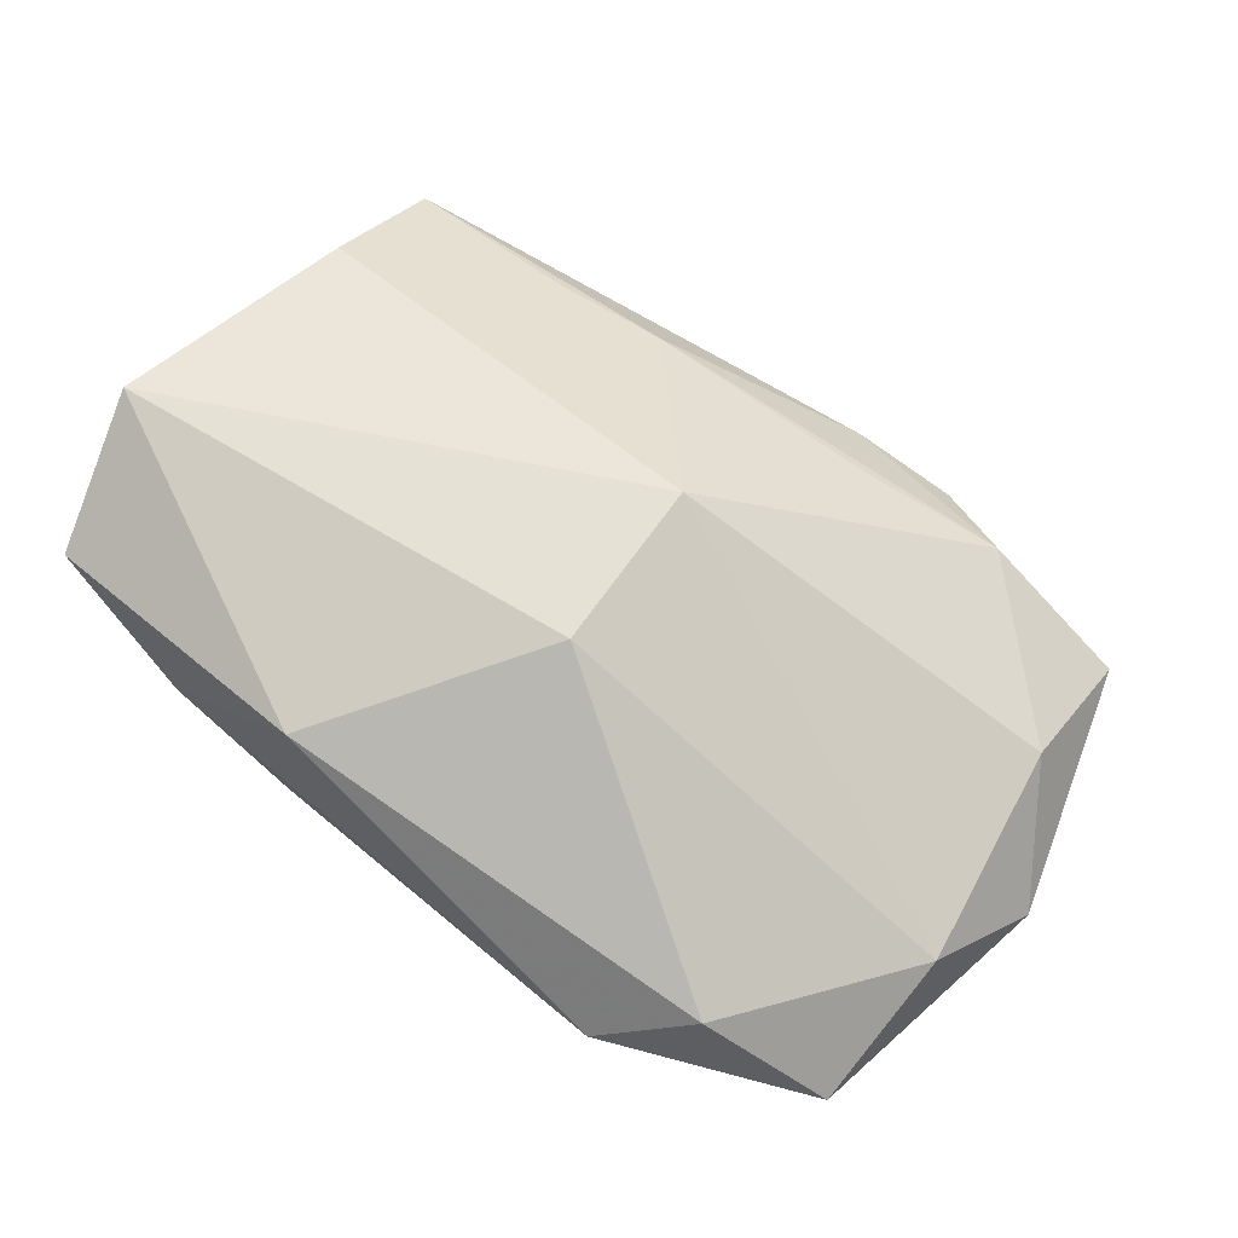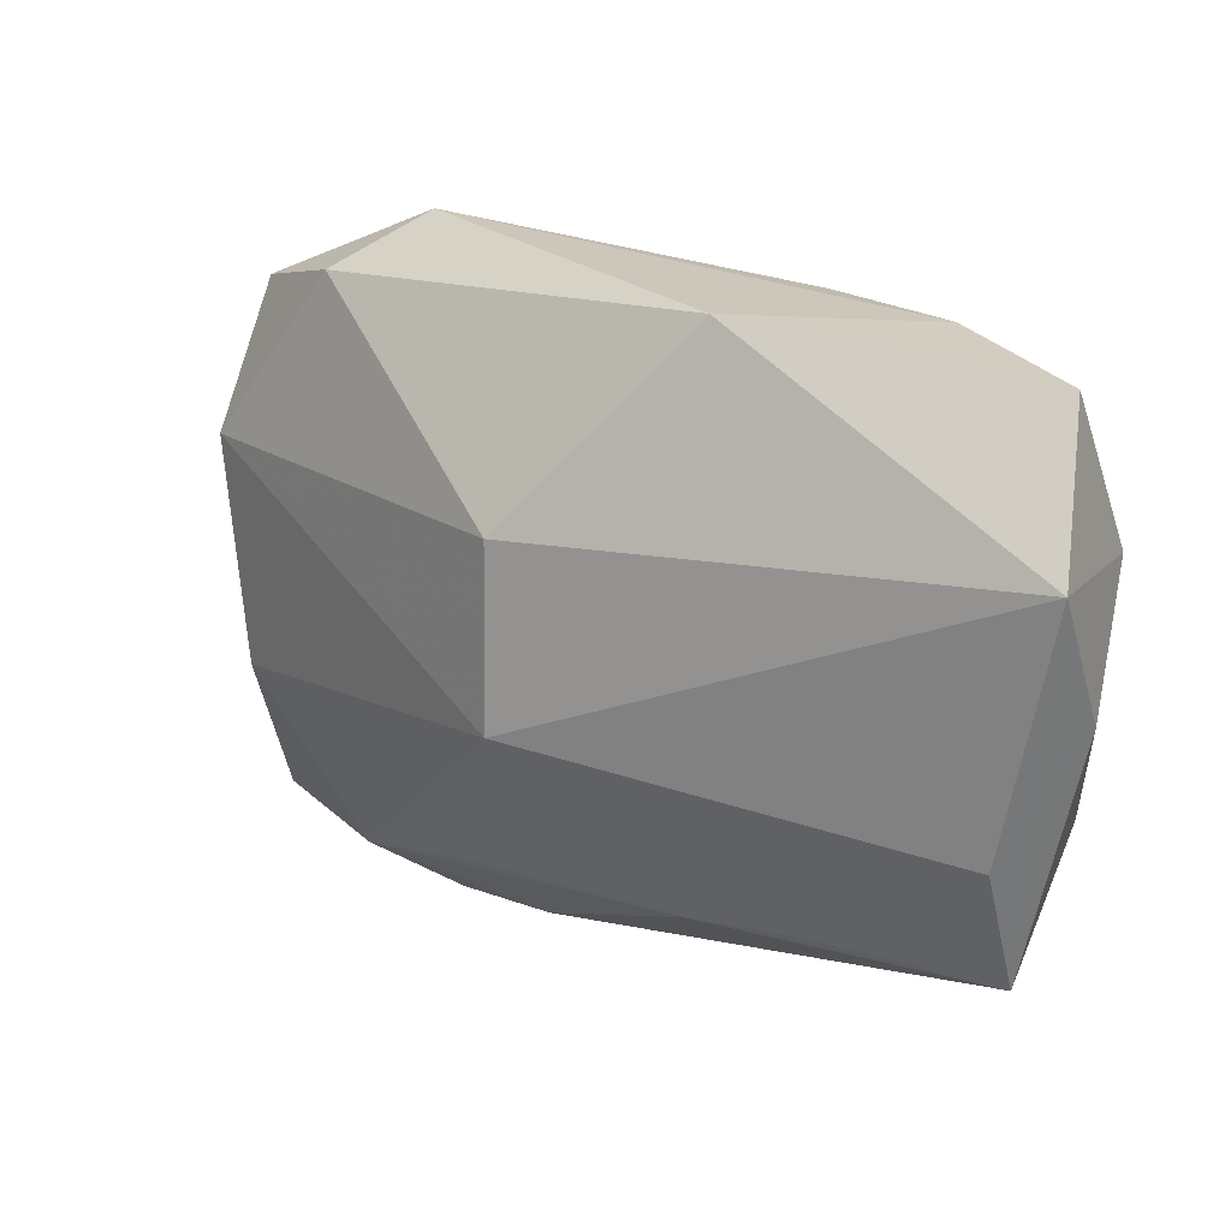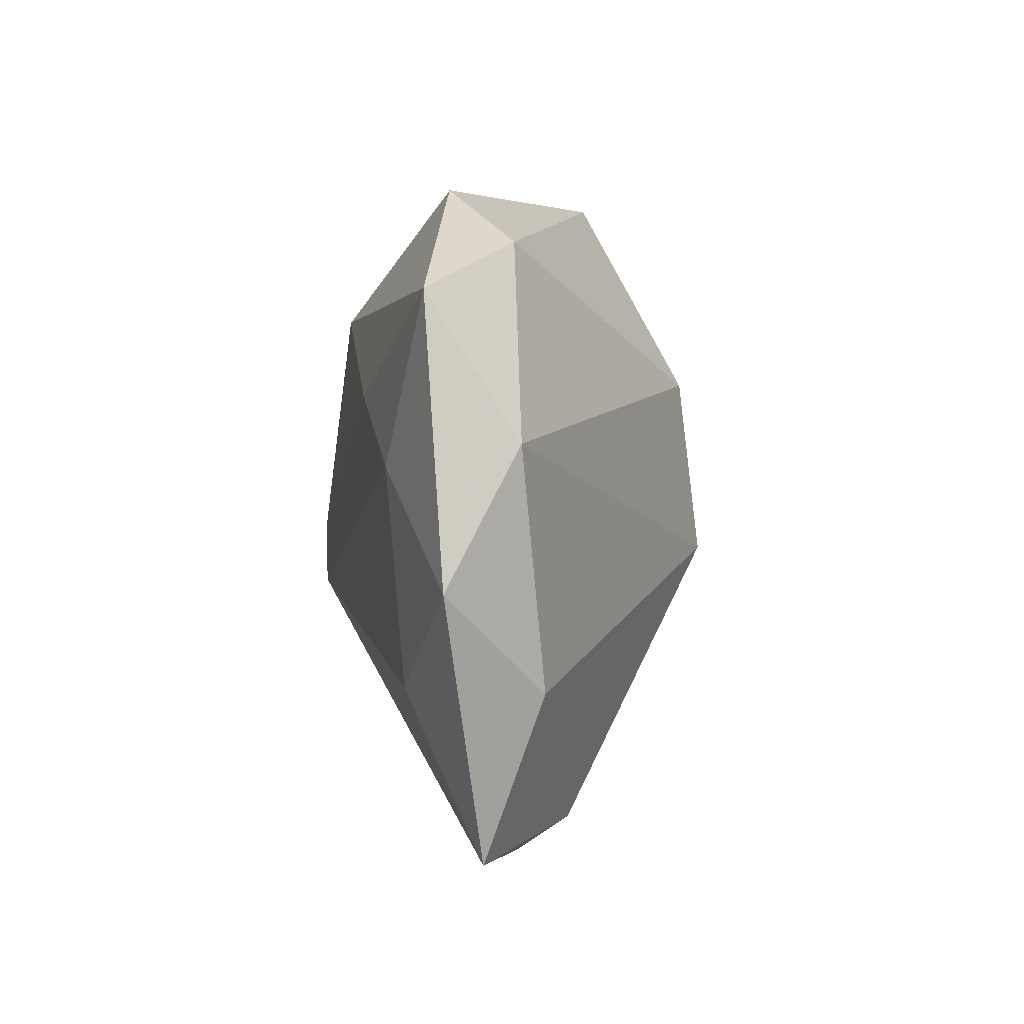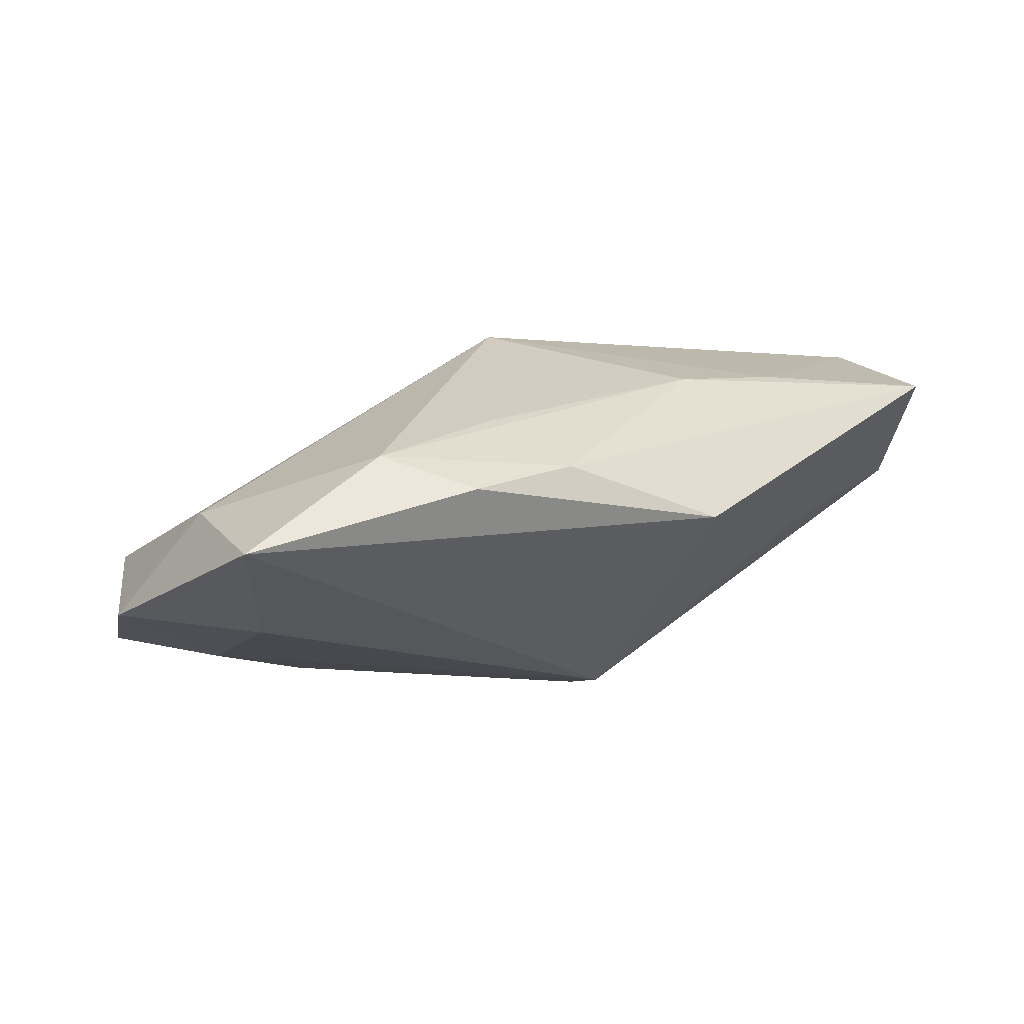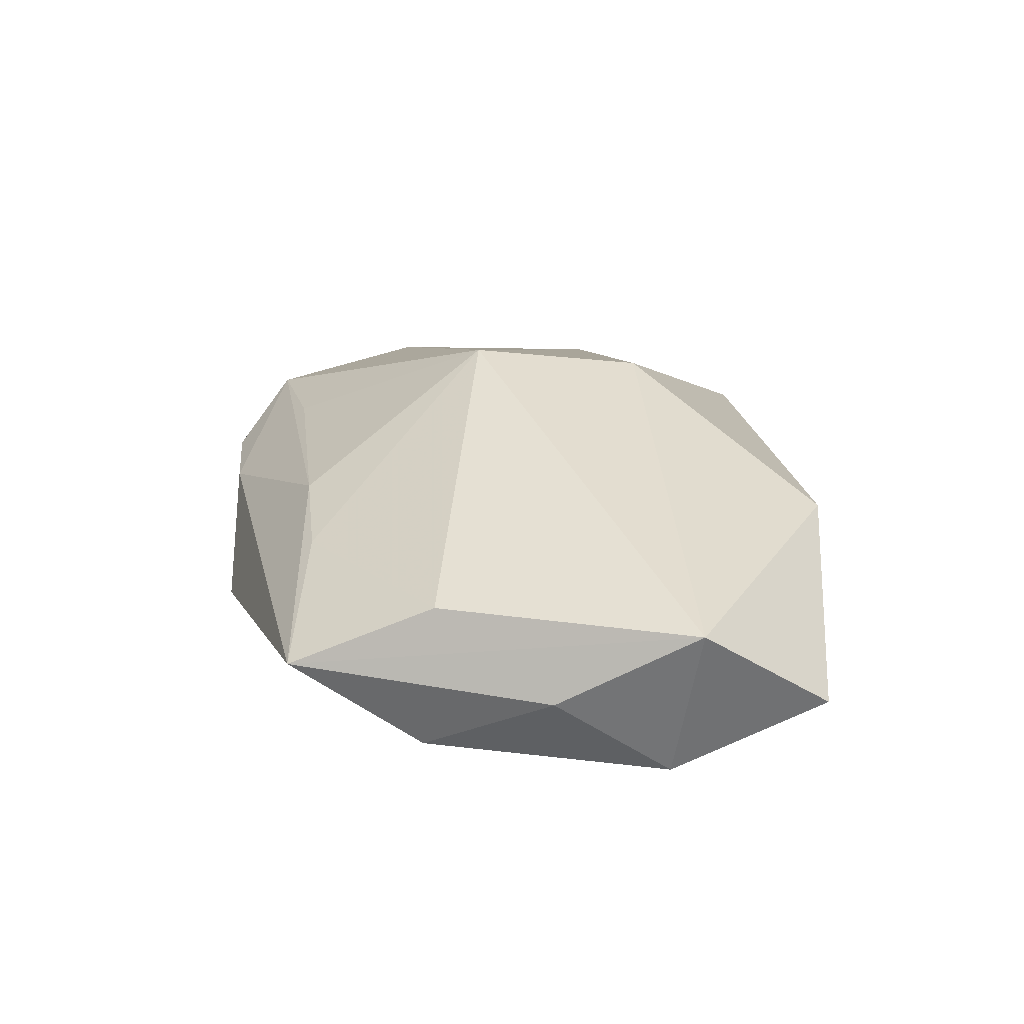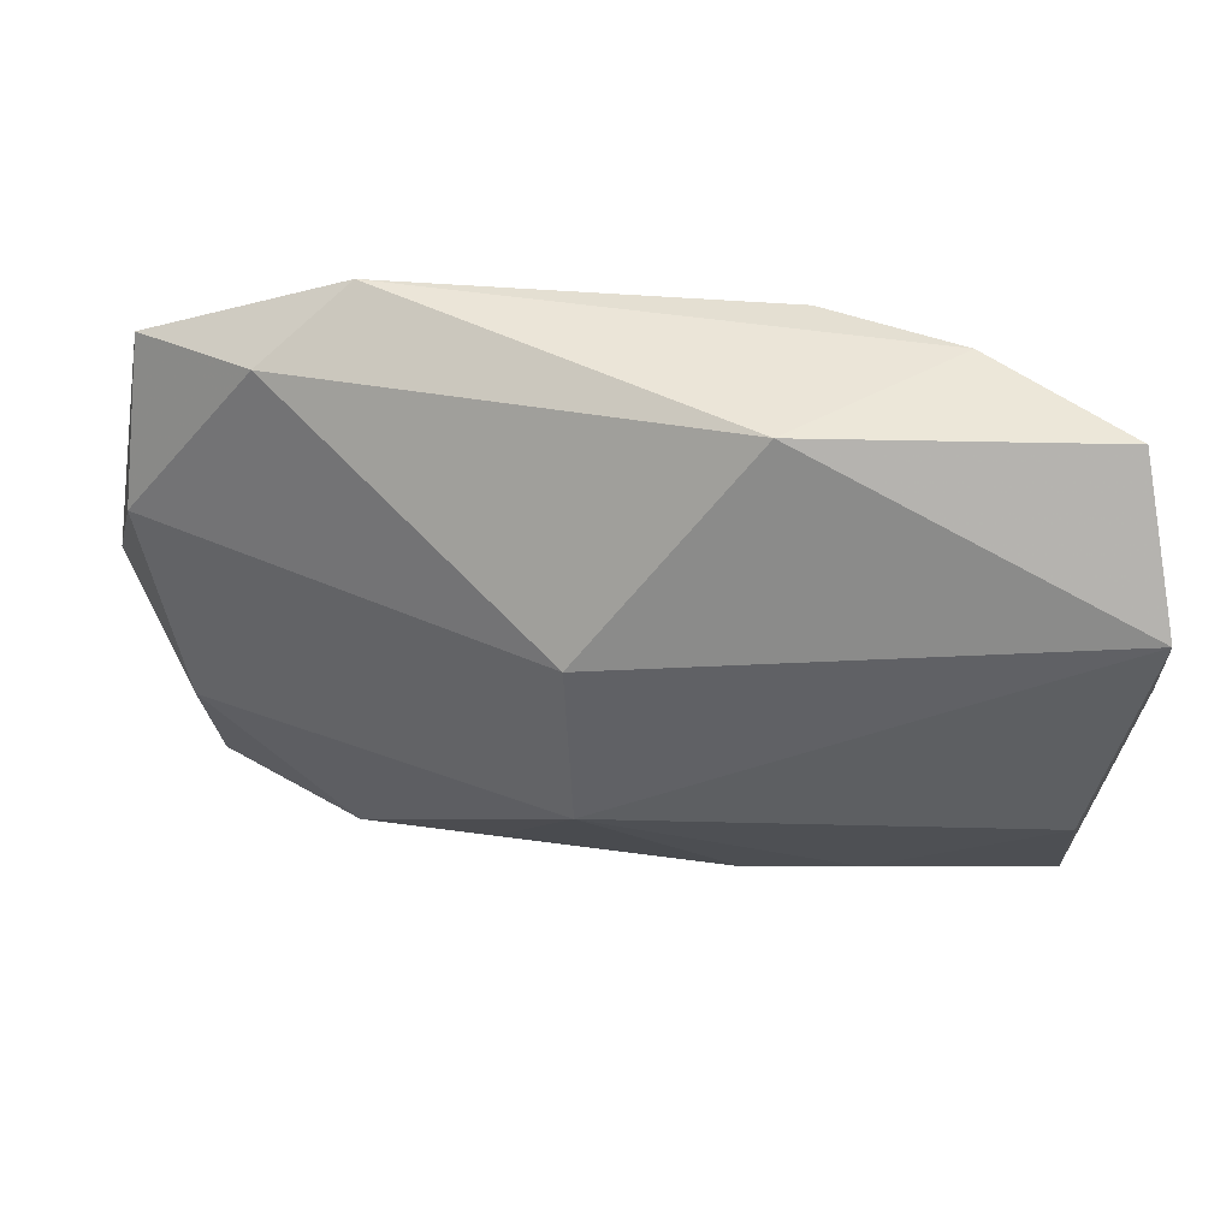
<metadata>
{"format":"obj","ext":"obj","renderer":"f3d","projection":"perspective","resolution":1024,"background":"white","views":[{"elev":55.5,"azim":-143.1,"up":"+Z"},{"elev":25.1,"azim":21.1,"up":"+Y"},{"elev":4.6,"azim":-98.9,"up":"+Y"},{"elev":-6.4,"azim":-21.6,"up":"+Z"},{"elev":38.1,"azim":89.4,"up":"+Z"},{"elev":50.1,"azim":-2.2,"up":"+Y"}]}
</metadata>
<code>
v -0.02192 0.01749 -0.003248
v 0.02967 0.008732 0.002341
v -0.004823 0.007906 0.01166
v -0.01618 0.007487 -0.01241
v -0.001175 0.003226 -0.01311
v -0.03077 0.005026 -0.004185
v 0.02875 0.01048 0.01324
v -0.00576 -0.02346 0.0005252
v -0.004382 -0.003994 0.01324
v -0.009582 -0.01827 0.004229
v 0.02571 -0.006771 0.01324
v -0.02798 -0.02139 -0.006138
v 0.01396 0.006276 -0.007789
v 0.006772 0.02112 0.006689
v 0.02724 0.01921 0.006114
v -0.02403 -0.01074 -0.01061
v 0.03006 0.0009098 0.008659
v 0.003437 -0.006796 -0.01354
v 0.02664 -0.01647 0.009302
v -0.01589 0.02112 -0.006624
v 0.009998 0.01929 -0.005415
v 0.003142 -0.002665 -0.01359
v -0.02947 0.01437 -0.009941
v -0.02387 0.003288 -0.01173
v -0.01278 -0.02408 -0.001462
v -0.03283 -0.00379 -0.00921
v -0.01856 -0.02056 0.0009193
v 0.005409 -0.02327 -0.002525
v -0.02851 -0.01062 -0.002331
v 0.02857 -0.007681 0.00389
v 0.01869 0.0196 -0.001225
v 0.01395 -0.01571 0.009332
v 0.01898 -0.01182 -0.0005905
v -0.004408 0.01244 -0.01229
v 0.0064 -0.01649 0.008523
f 26 16 12
f 12 16 18
f 21 13 34
f 34 23 20
f 20 21 34
f 15 14 7
f 20 23 1
f 1 14 20
f 31 14 15
f 31 13 21
f 31 21 20
f 20 14 31
f 26 23 24
f 24 16 26
f 18 16 24
f 26 12 29
f 27 12 25
f 9 29 27
f 27 29 12
f 28 12 18
f 25 12 28
f 15 7 2
f 2 31 15
f 13 31 2
f 18 13 2
f 9 7 3
f 3 7 14
f 14 1 3
f 11 7 9
f 19 7 11
f 23 34 4
f 4 24 23
f 18 24 4
f 6 1 23
f 6 23 26
f 26 29 6
f 6 3 1
f 6 29 9
f 9 3 6
f 33 28 18
f 25 28 8
f 8 28 19
f 19 35 8
f 8 27 25
f 8 35 27
f 17 7 19
f 17 2 7
f 18 4 22
f 22 13 18
f 22 34 13
f 9 35 32
f 32 35 19
f 32 11 9
f 19 11 32
f 9 27 10
f 10 35 9
f 27 35 10
f 30 17 19
f 2 17 30
f 19 28 30
f 28 33 30
f 18 2 30
f 30 33 18
f 5 4 34
f 34 22 5
f 5 22 4

</code>
